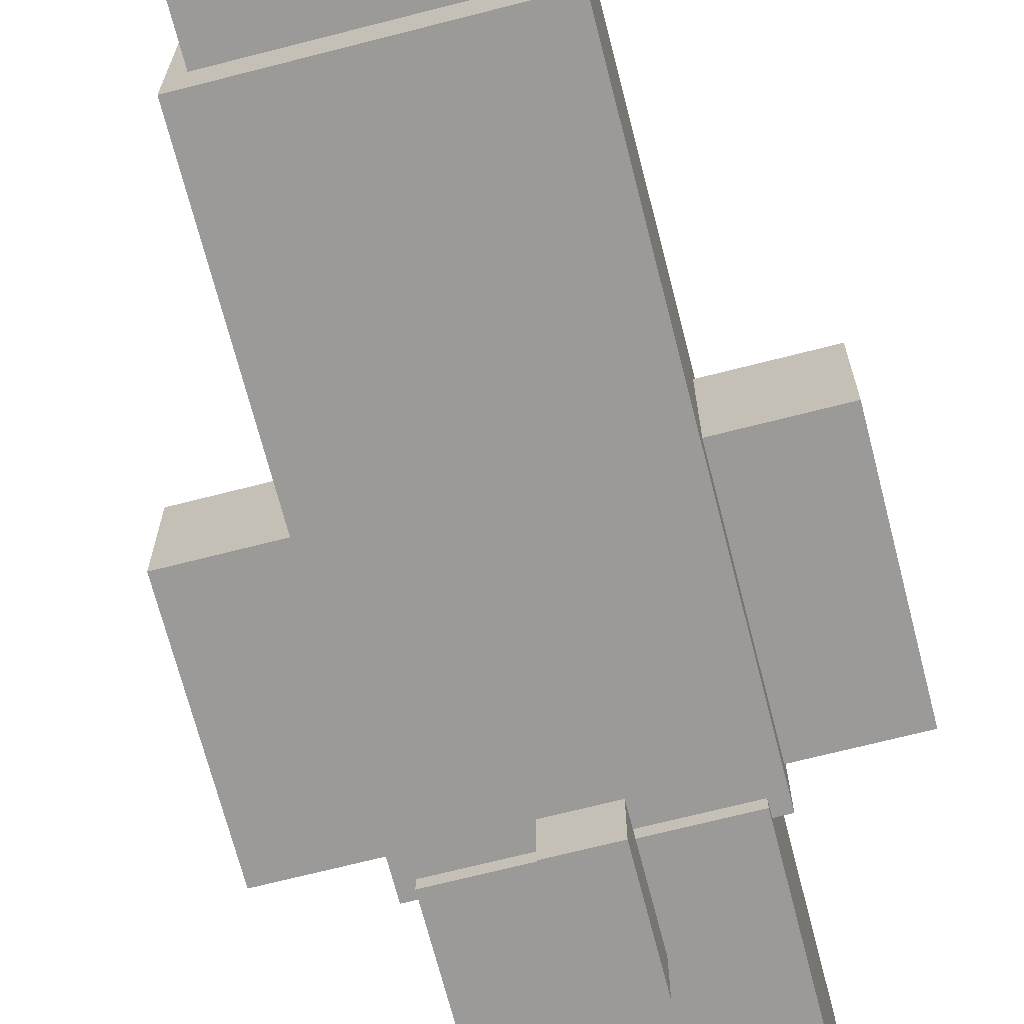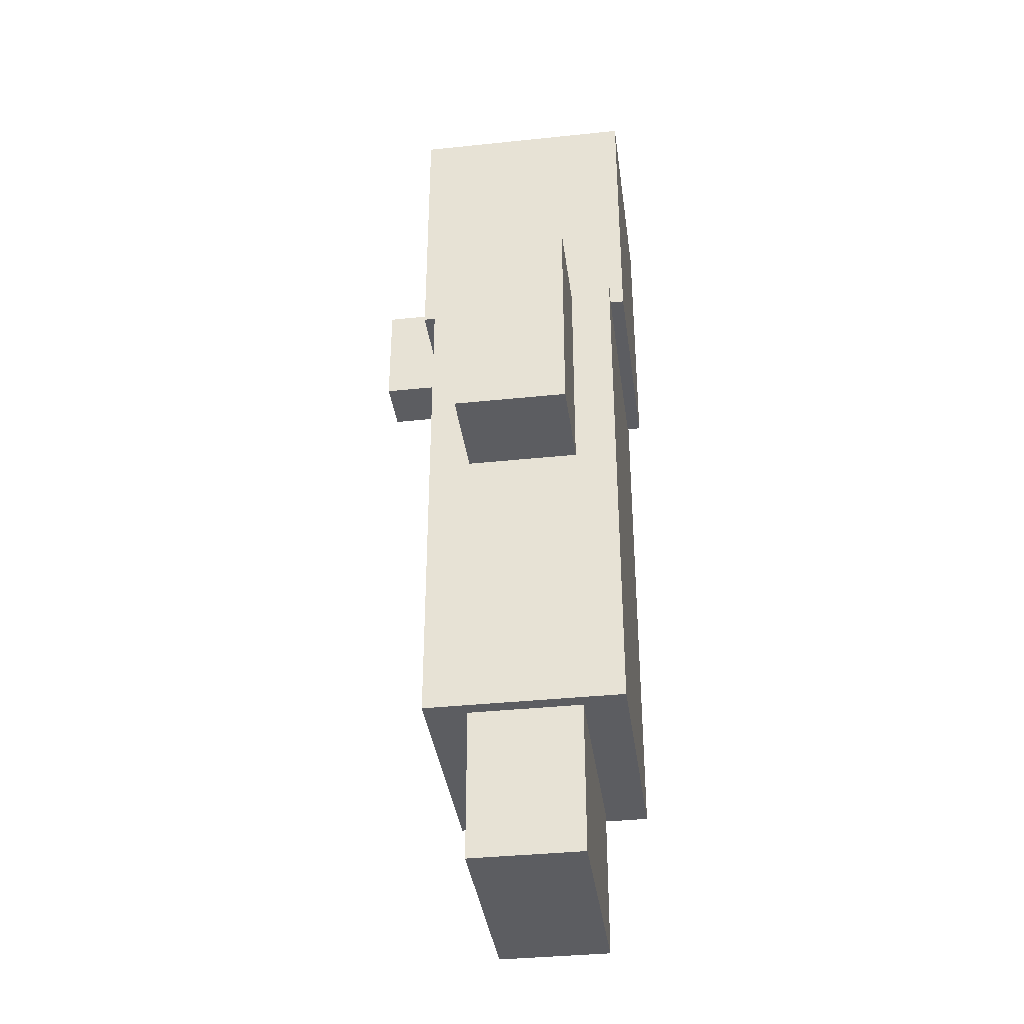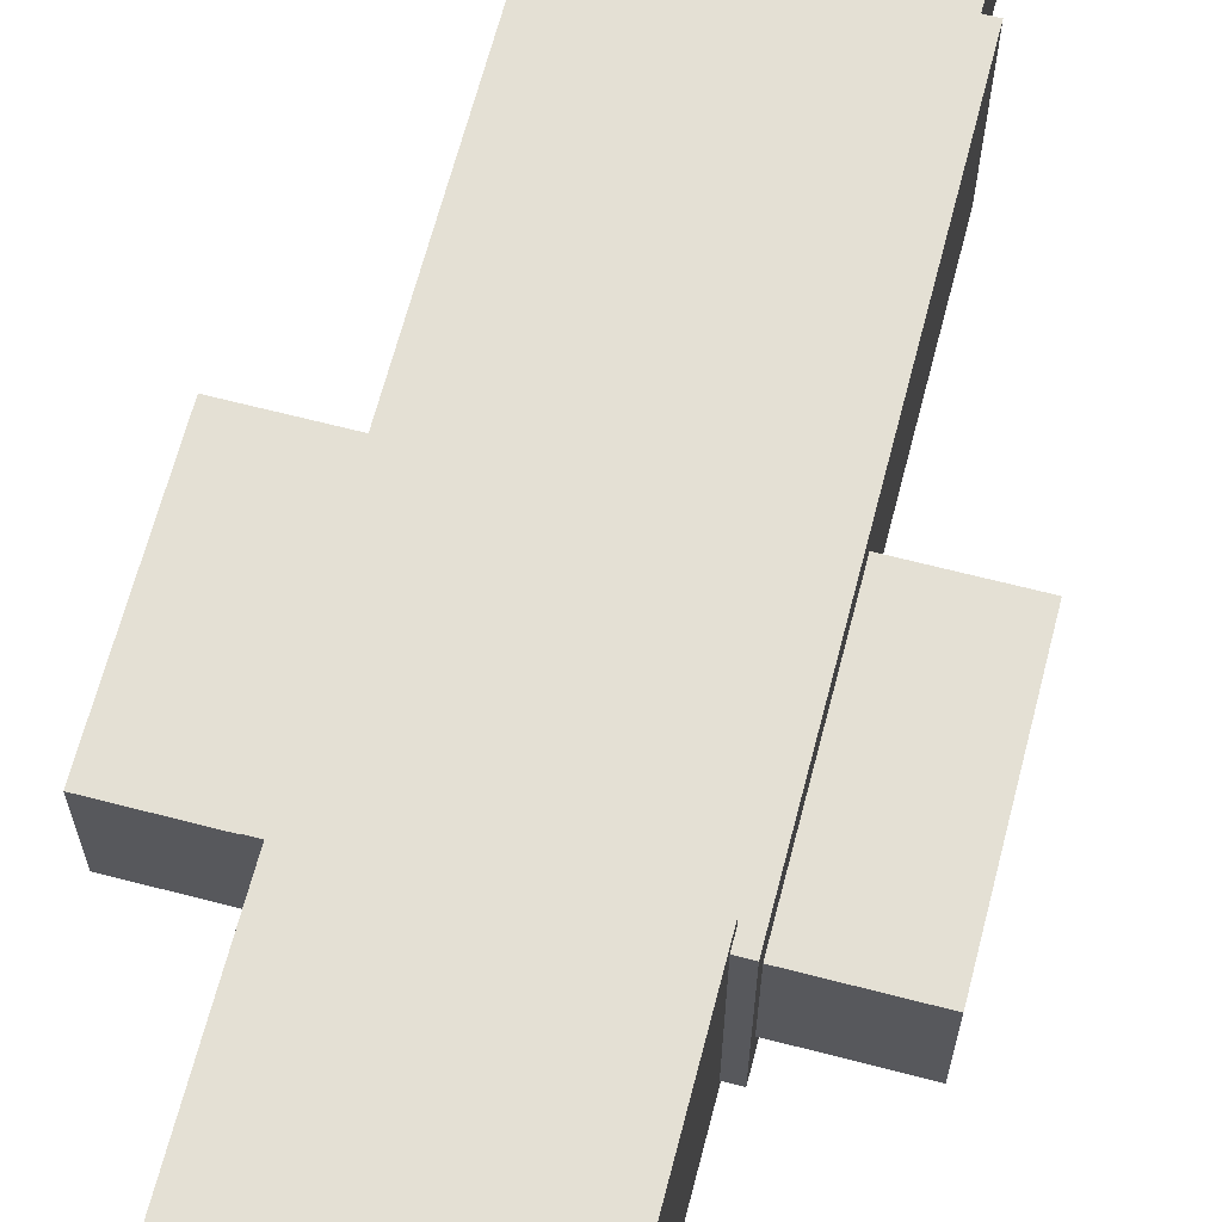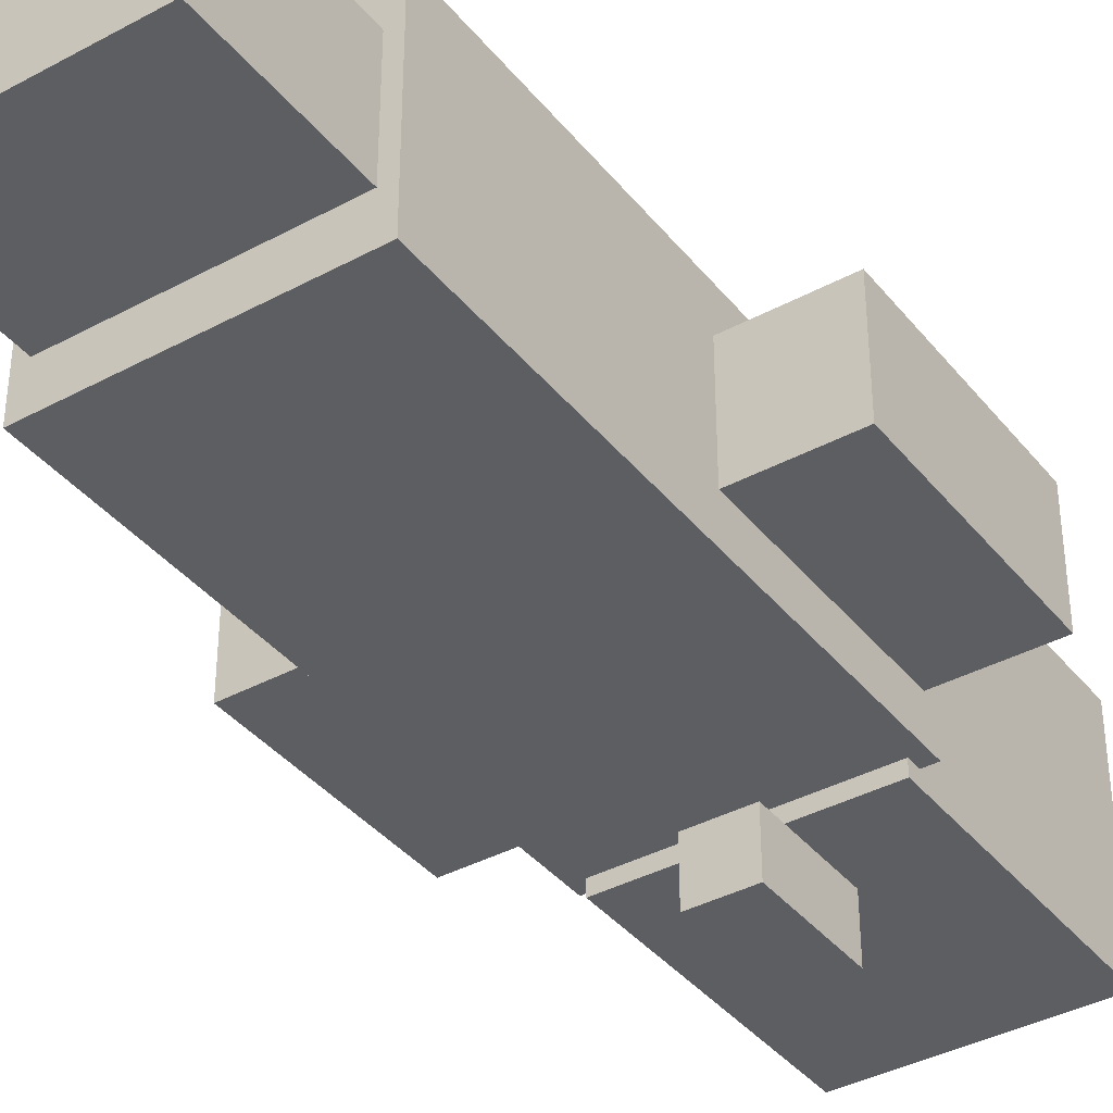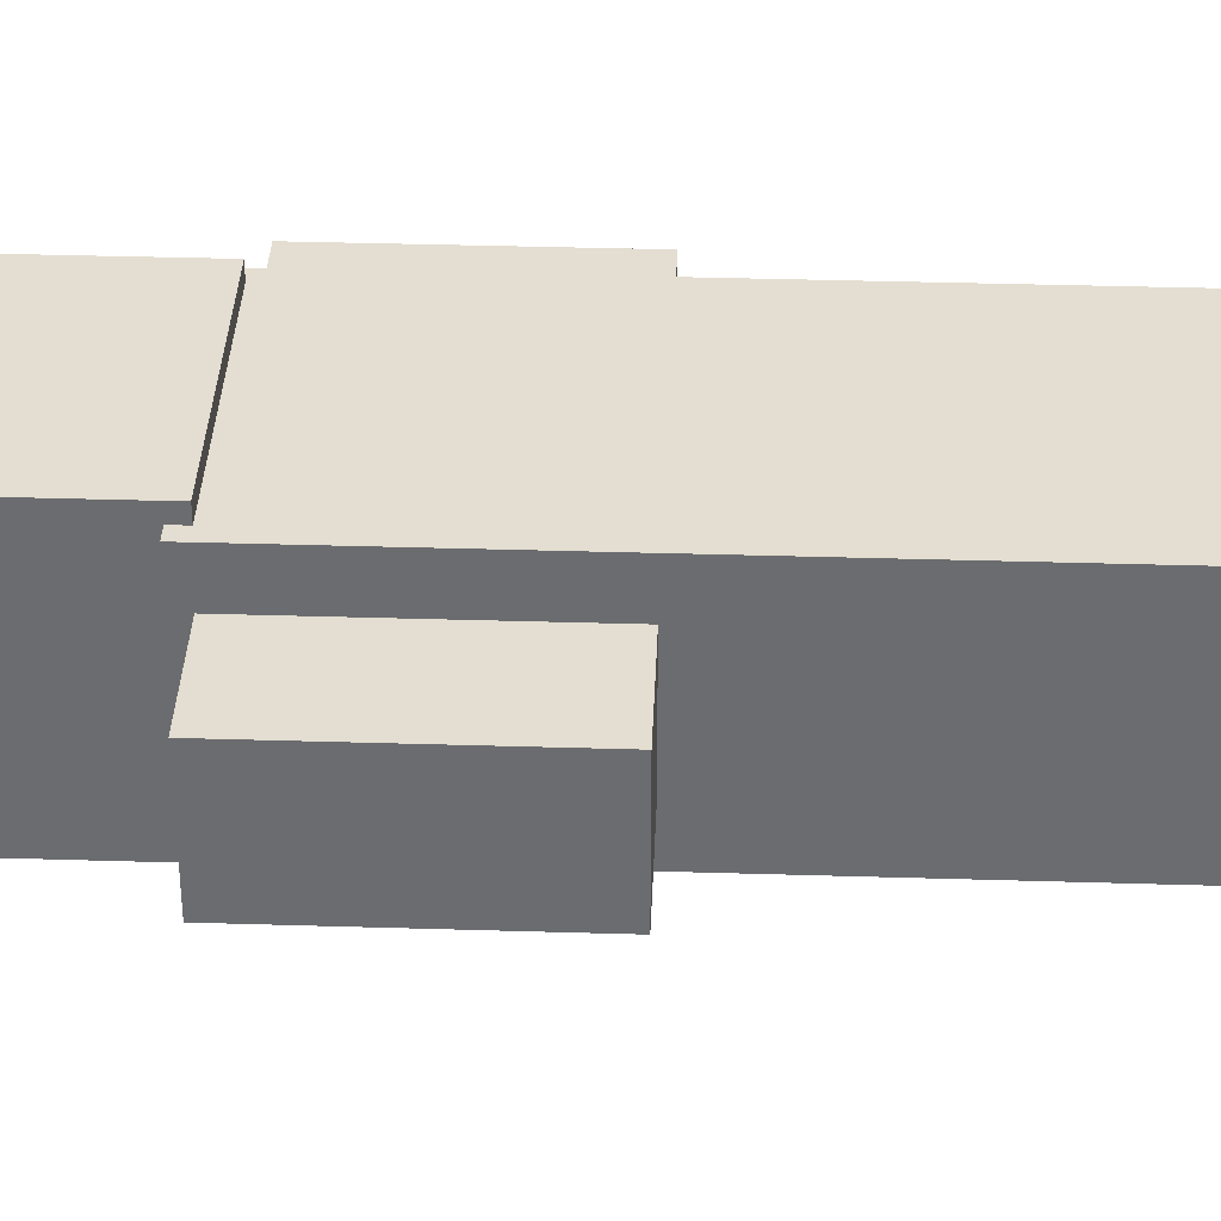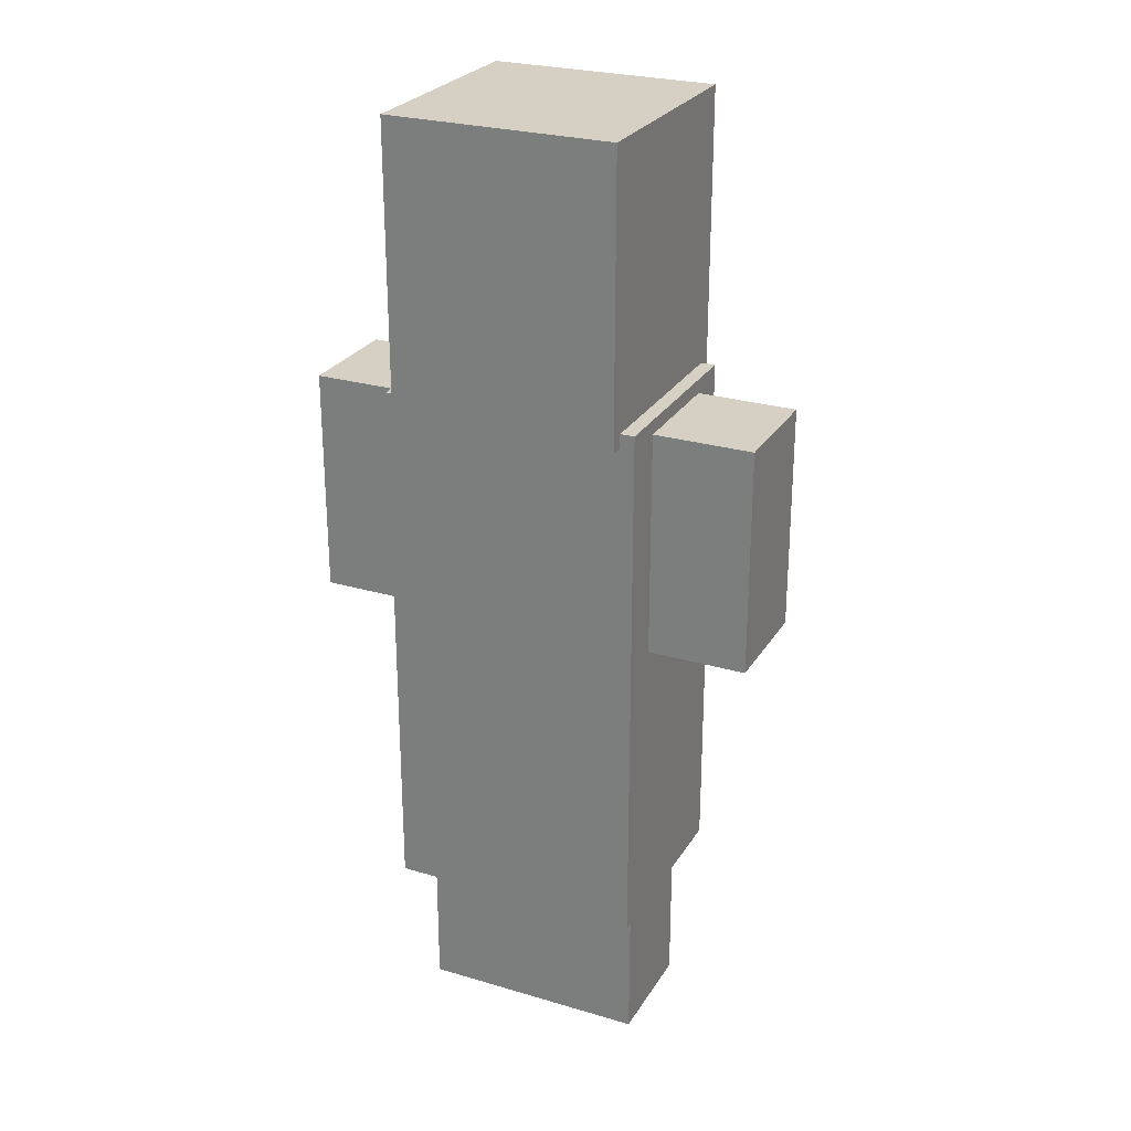
<metadata>
{"format":"obj","ext":"obj","renderer":"f3d","projection":"perspective","resolution":1024,"background":"white","views":[{"elev":-69.3,"azim":14.4,"up":"+Z"},{"elev":-37.0,"azim":-82.3,"up":"+Y"},{"elev":66.0,"azim":-165.4,"up":"+Z"},{"elev":-38.4,"azim":34.3,"up":"+Z"},{"elev":36.0,"azim":-87.7,"up":"+Z"},{"elev":26.3,"azim":24.9,"up":"+Y"}]}
</metadata>
<code>
o head
v 0.25 2.125 0.25
v 0.25 2.125 -0.25
v 0.25 1.5 0.25
v 0.25 1.5 -0.25
v -0.25 2.125 -0.25
v -0.25 2.125 0.25
v -0.25 1.5 -0.25
v -0.25 1.5 0.25
f 4 7 5 2
f 3 4 2 1
f 8 3 1 6
f 7 8 6 5
f 6 1 2 5
f 7 4 3 8
o nose
v 0.0625 1.688 -0.25
v 0.0625 1.688 -0.375
v 0.0625 1.438 -0.25
v 0.0625 1.438 -0.375
v -0.0625 1.688 -0.375
v -0.0625 1.688 -0.25
v -0.0625 1.438 -0.375
v -0.0625 1.438 -0.25
f 12 15 13 10
f 11 12 10 9
f 16 11 9 14
f 15 16 14 13
f 14 9 10 13
f 15 12 11 16
o body
v 0.25 1.5 0.1875
v 0.25 1.5 -0.1875
v 0.25 0.75 0.1875
v 0.25 0.75 -0.1875
v -0.25 1.5 -0.1875
v -0.25 1.5 0.1875
v -0.25 0.75 -0.1875
v -0.25 0.75 0.1875
f 20 23 21 18
f 19 20 18 17
f 24 19 17 22
f 23 24 22 21
f 22 17 18 21
f 23 20 19 24
o body
v 0.2812 1.531 0.2188
v 0.2812 1.531 -0.2188
v 0.2812 0.3438 0.2188
v 0.2812 0.3438 -0.2188
v -0.2812 1.531 -0.2188
v -0.2812 1.531 0.2188
v -0.2812 0.3438 -0.2188
v -0.2812 0.3438 0.2188
f 28 31 29 26
f 27 28 26 25
f 32 27 25 30
f 31 32 30 29
f 30 25 26 29
f 31 28 27 32
o leg0
v 0 0.75 0.125
v 0 0.75 -0.125
v 0 0 0.125
v 0 0 -0.125
v -0.25 0.75 -0.125
v -0.25 0.75 0.125
v -0.25 0 -0.125
v -0.25 0 0.125
f 36 39 37 34
f 35 36 34 33
f 40 35 33 38
f 39 40 38 37
f 38 33 34 37
f 39 36 35 40
o leg1
v 0.25 0.75 0.125
v 0.25 0.75 -0.125
v 0.25 0 0.125
v 0.25 0 -0.125
v 0 0.75 -0.125
v 0 0.75 0.125
v 0 0 -0.125
v 0 0 0.125
f 44 47 45 42
f 43 44 42 41
f 48 43 41 46
f 47 48 46 45
f 46 41 42 45
f 47 44 43 48
o arms
v 0.25 1.25 0.125
v 0.25 1.25 -0.125
v 0.25 1 0.125
v 0.25 1 -0.125
v -0.25 1.25 -0.125
v -0.25 1.25 0.125
v -0.25 1 -0.125
v -0.25 1 0.125
f 52 55 53 50
f 51 52 50 49
f 56 51 49 54
f 55 56 54 53
f 54 49 50 53
f 55 52 51 56
o arms
v 0.5 1.5 0.125
v 0.5 1.5 -0.125
v 0.5 1 0.125
v 0.5 1 -0.125
v 0.25 1.5 -0.125
v 0.25 1.5 0.125
v 0.25 1 -0.125
v 0.25 1 0.125
f 60 63 61 58
f 59 60 58 57
f 64 59 57 62
f 63 64 62 61
f 62 57 58 61
f 63 60 59 64
o arms
v -0.25 1.5 0.125
v -0.25 1.5 -0.125
v -0.25 1 0.125
v -0.25 1 -0.125
v -0.5 1.5 -0.125
v -0.5 1.5 0.125
v -0.5 1 -0.125
v -0.5 1 0.125
f 68 71 69 66
f 67 68 66 65
f 72 67 65 70
f 71 72 70 69
f 70 65 66 69
f 71 68 67 72

</code>
